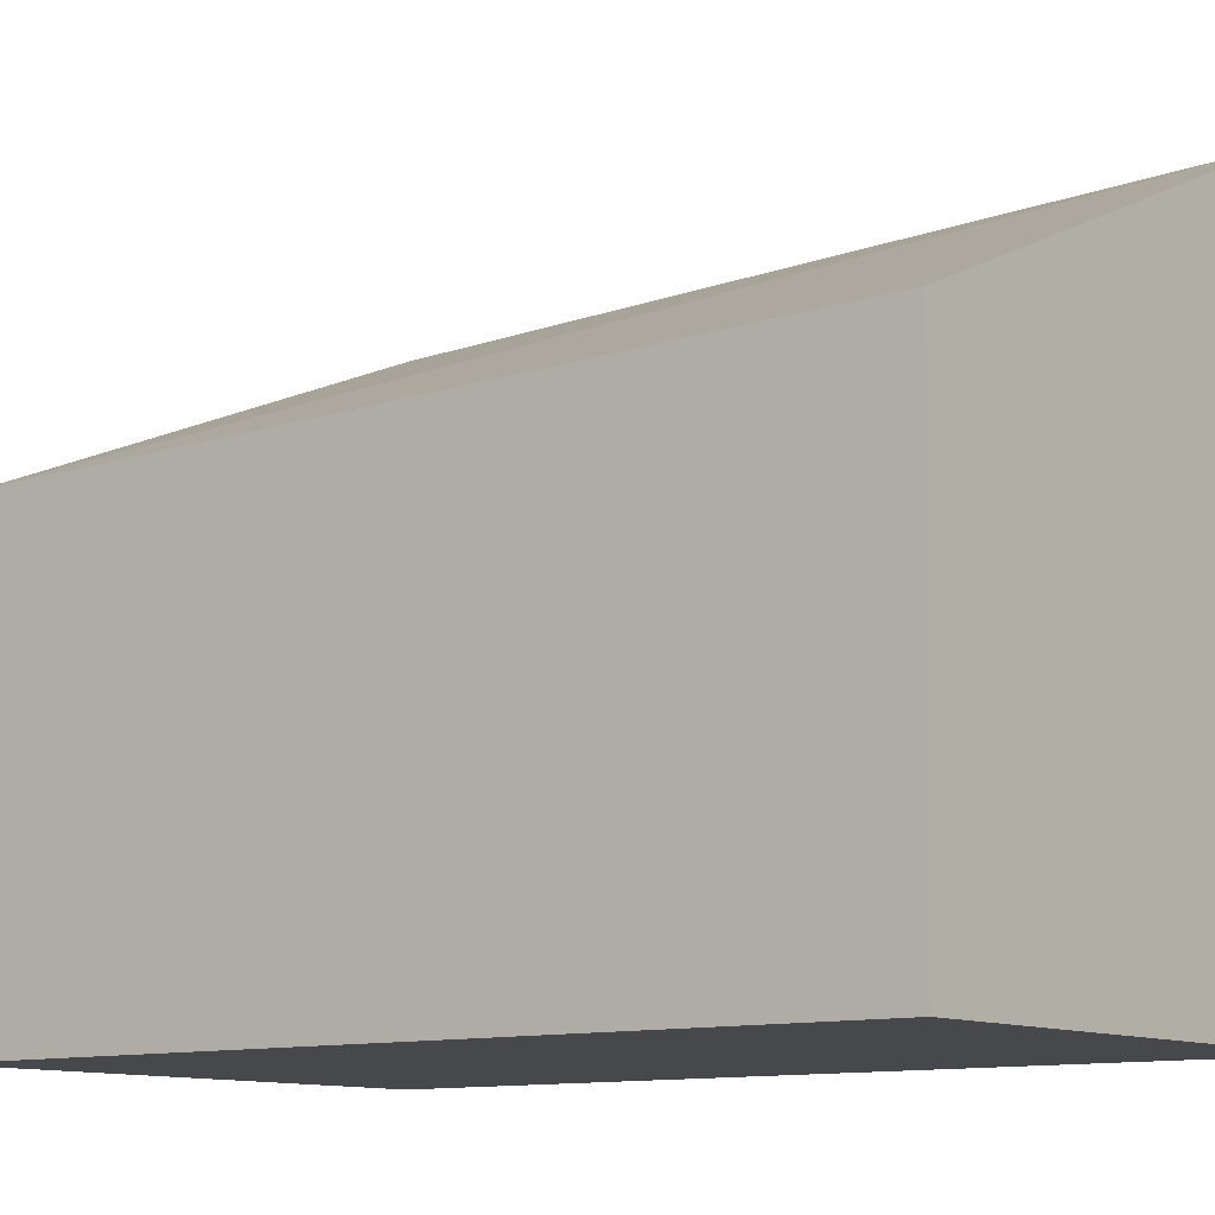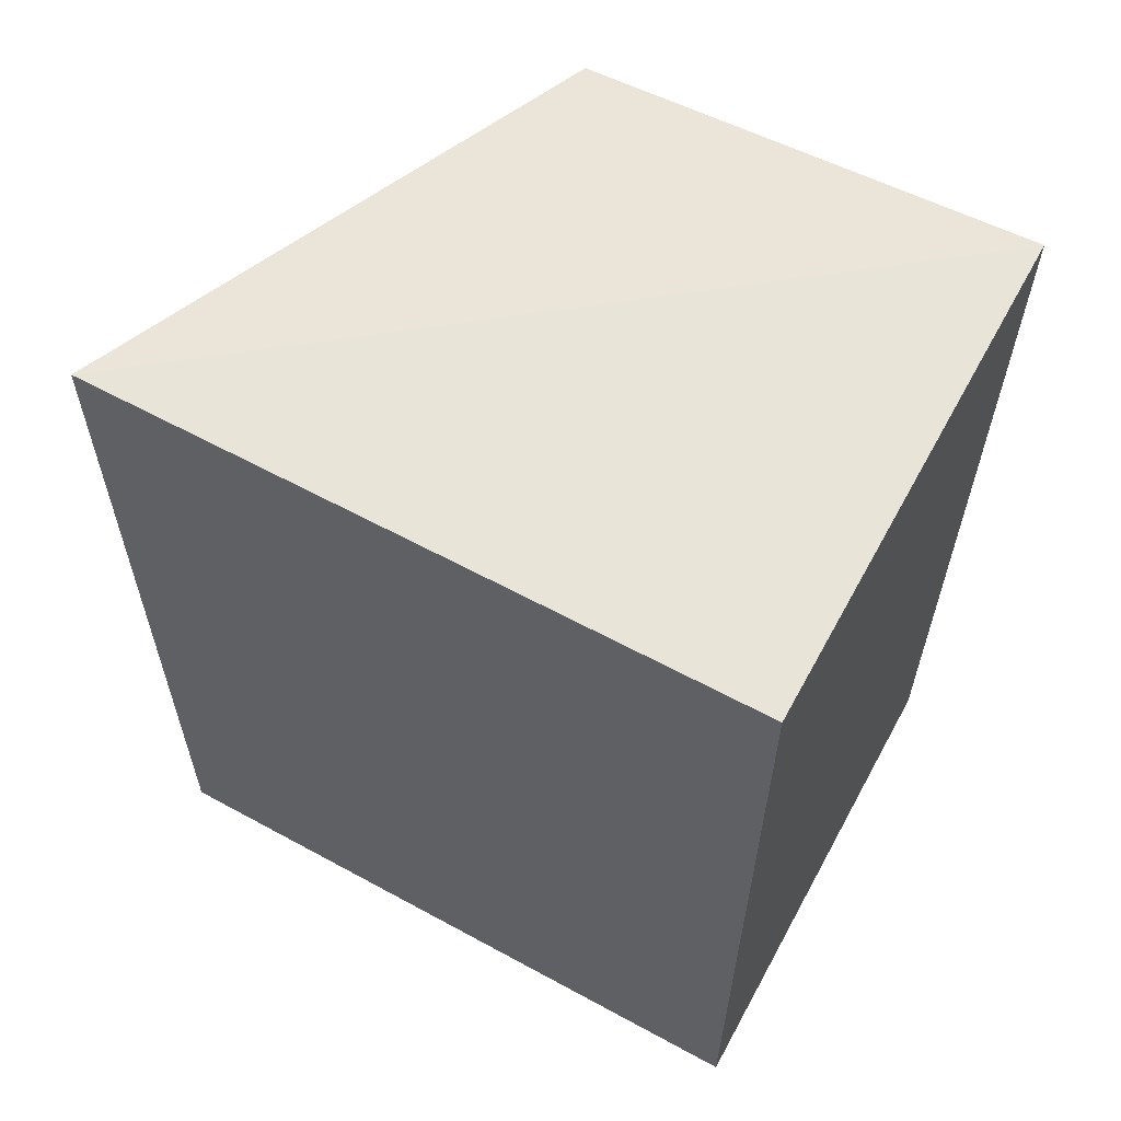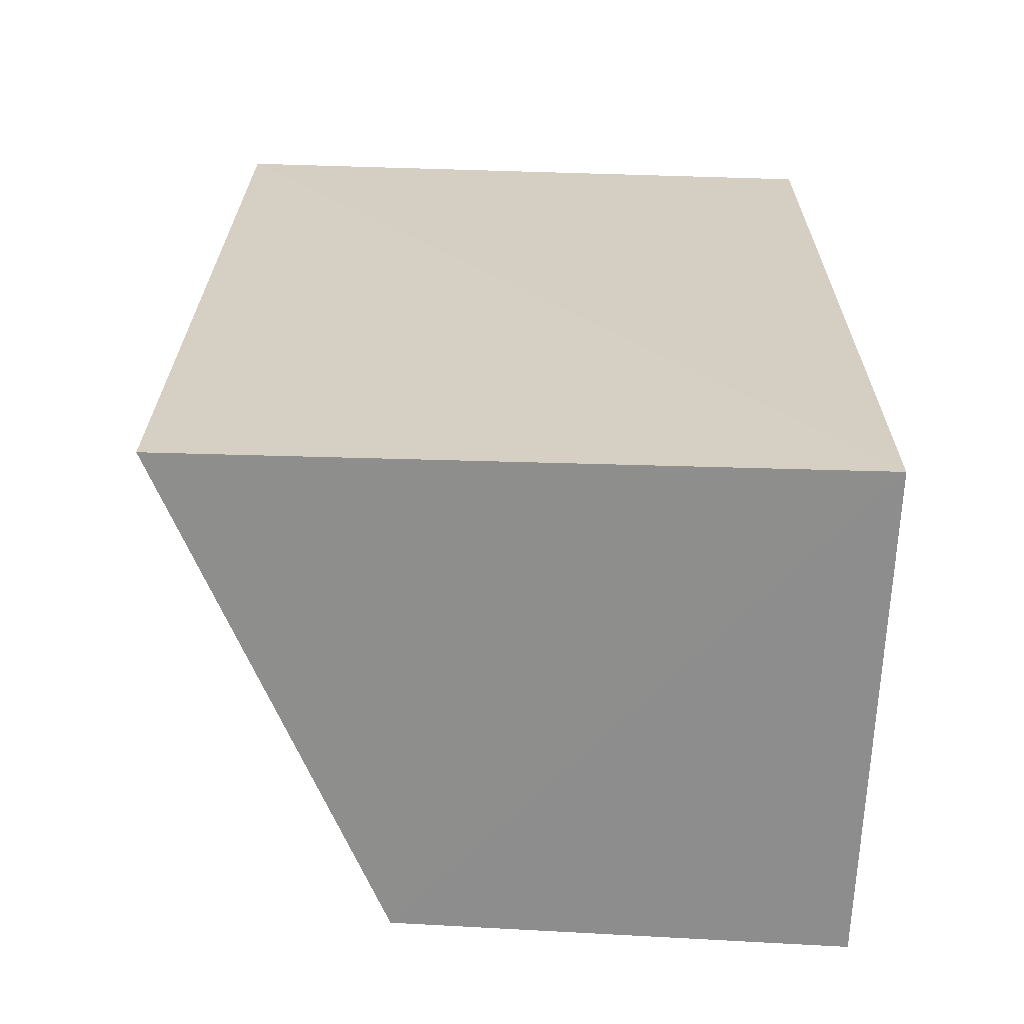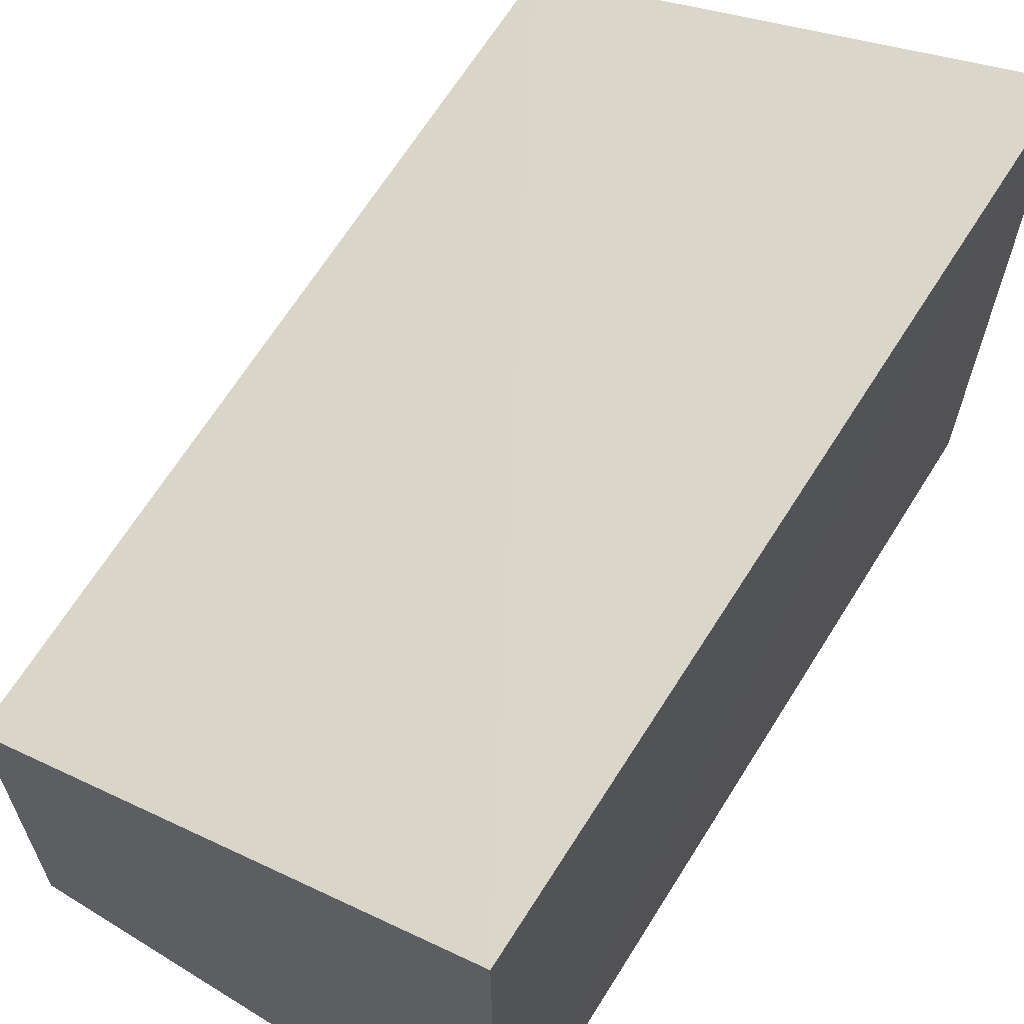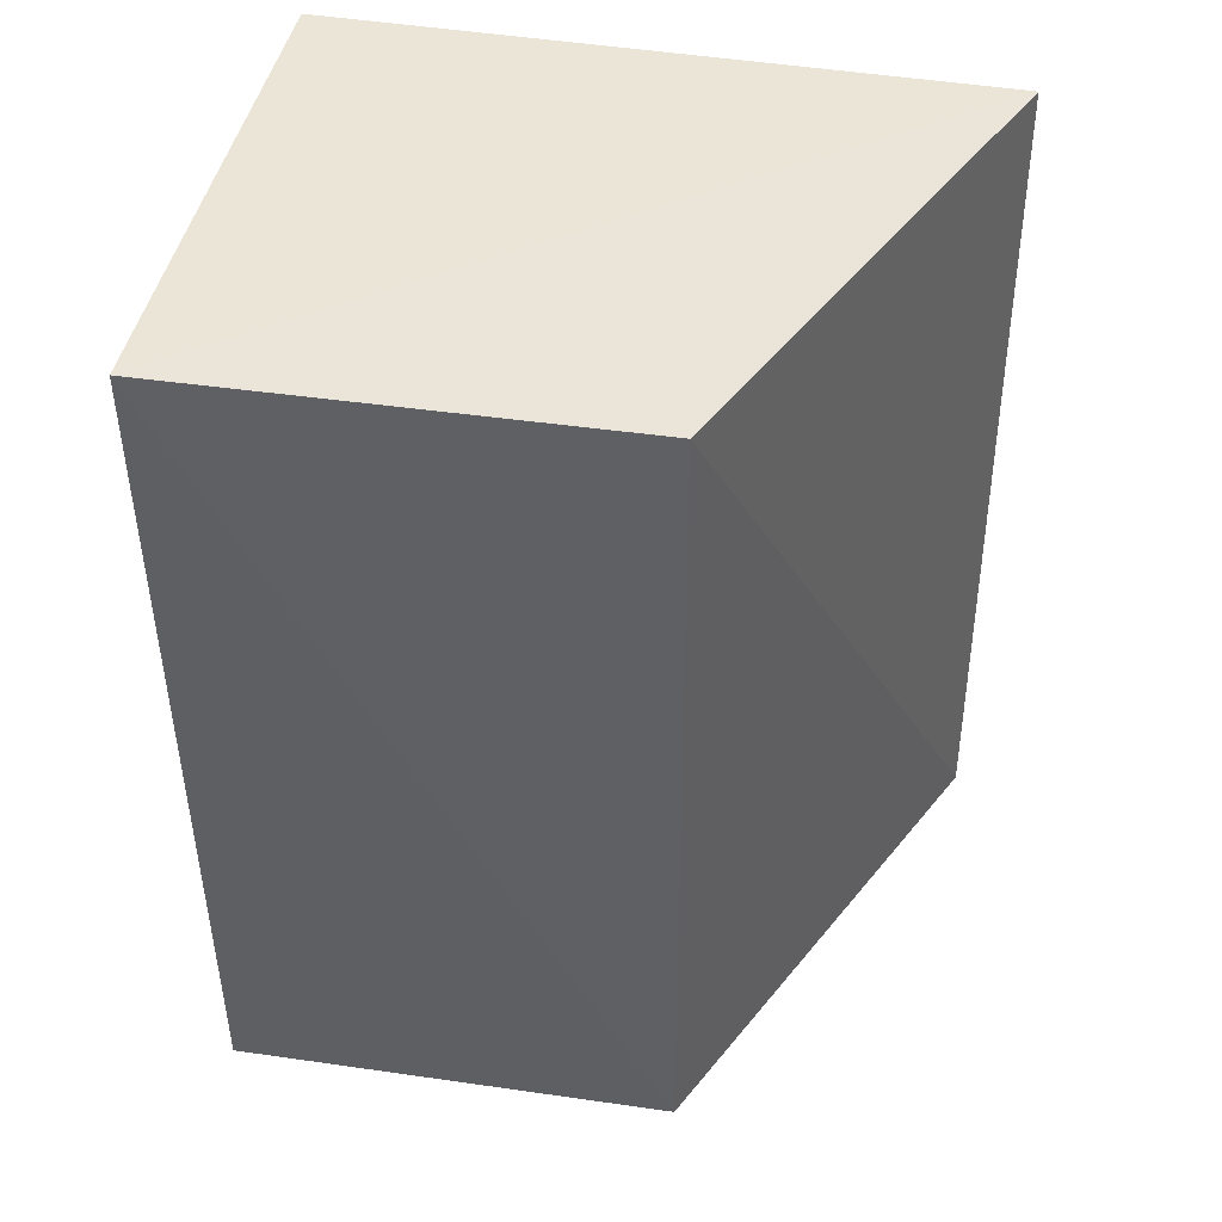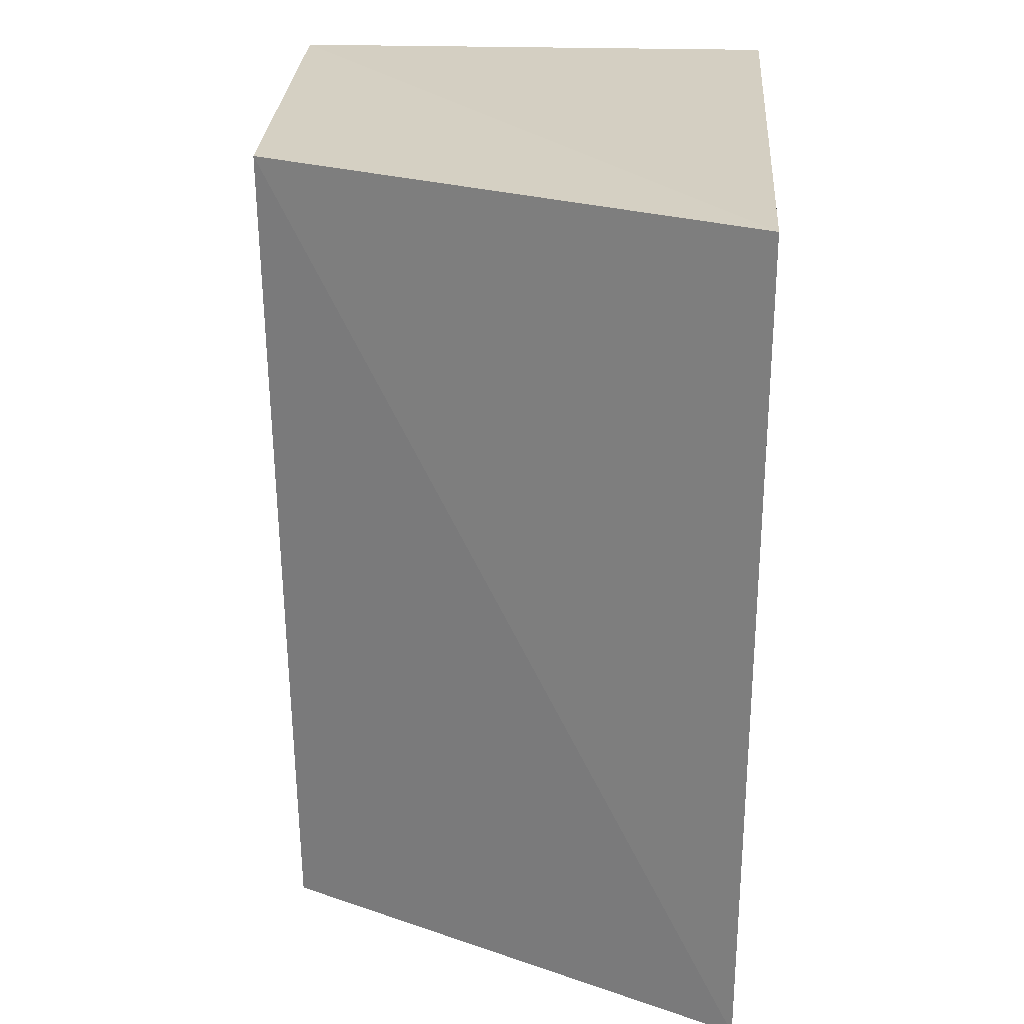
<metadata>
{"format":"obj","ext":"obj","renderer":"f3d","projection":"perspective","resolution":1024,"background":"white","views":[{"elev":-11.2,"azim":128.9,"up":"+Y"},{"elev":60.6,"azim":-61.4,"up":"+Z"},{"elev":-64.4,"azim":-91.9,"up":"+Z"},{"elev":65.3,"azim":-147.9,"up":"+Y"},{"elev":44.3,"azim":101.3,"up":"+Z"},{"elev":26.2,"azim":-175.9,"up":"+Z"}]}
</metadata>
<code>
v 0.04244 0.01565 0.09254
v 0.04289 0.001033 0.09256
v 0.04248 0.001004 0.06371
v 0.02589 0.02314 0.06389
v 0.02573 0.0009988 0.09266
v 0.04204 0.0157 0.06375
v 0.02583 0.02275 0.09277
v 0.02573 0.0009988 0.06378
f 5 3 2
f 6 4 1
f 6 1 2
f 6 2 3
f 7 5 2
f 7 2 1
f 7 1 4
f 8 3 5
f 8 6 3
f 8 4 6
f 8 7 4
f 8 5 7

</code>
